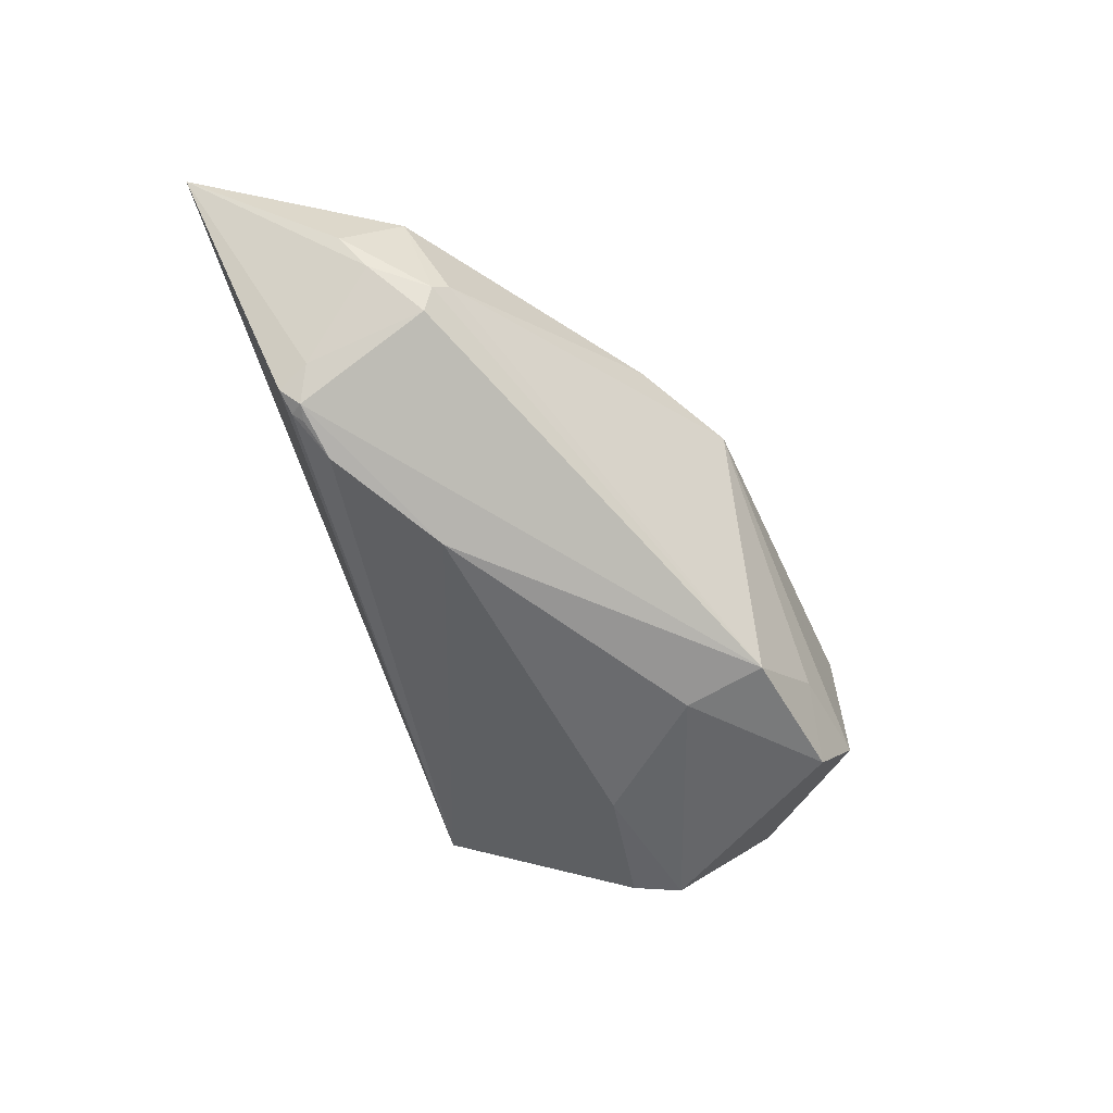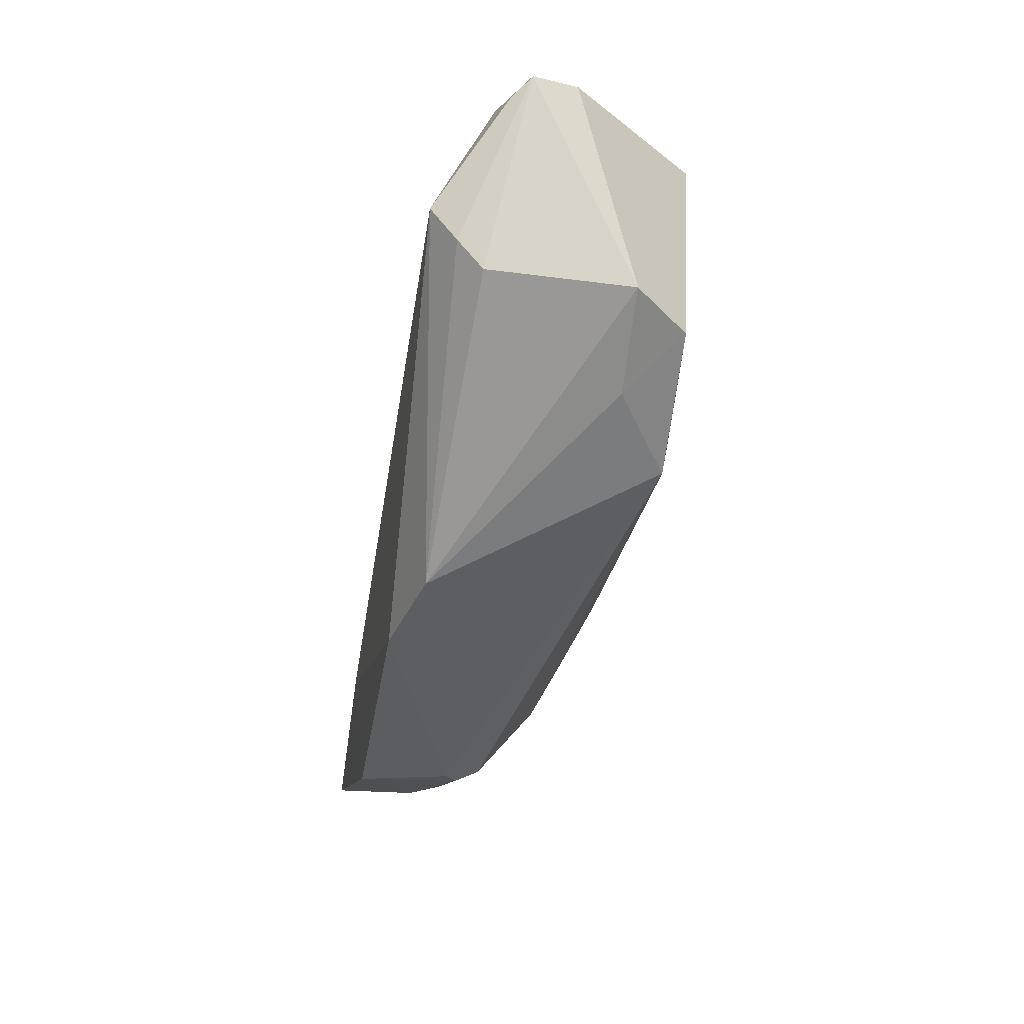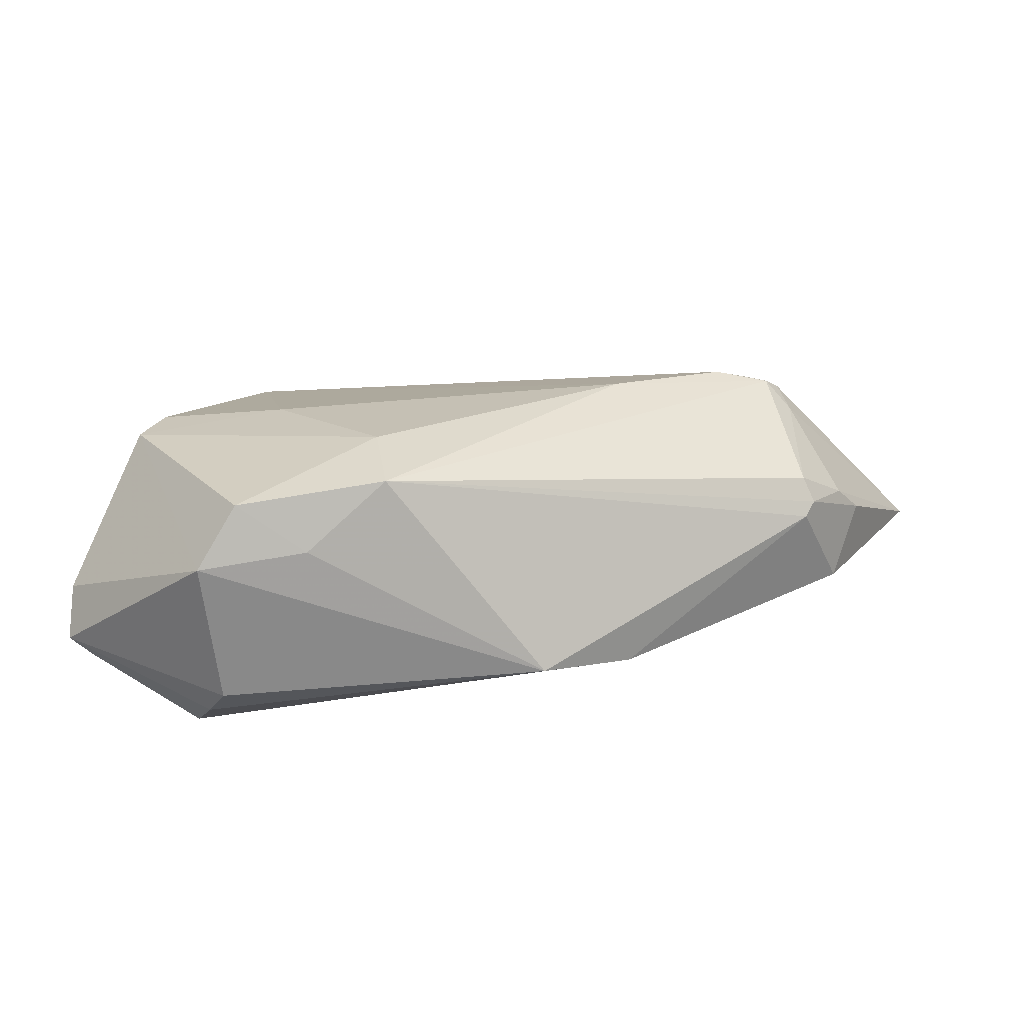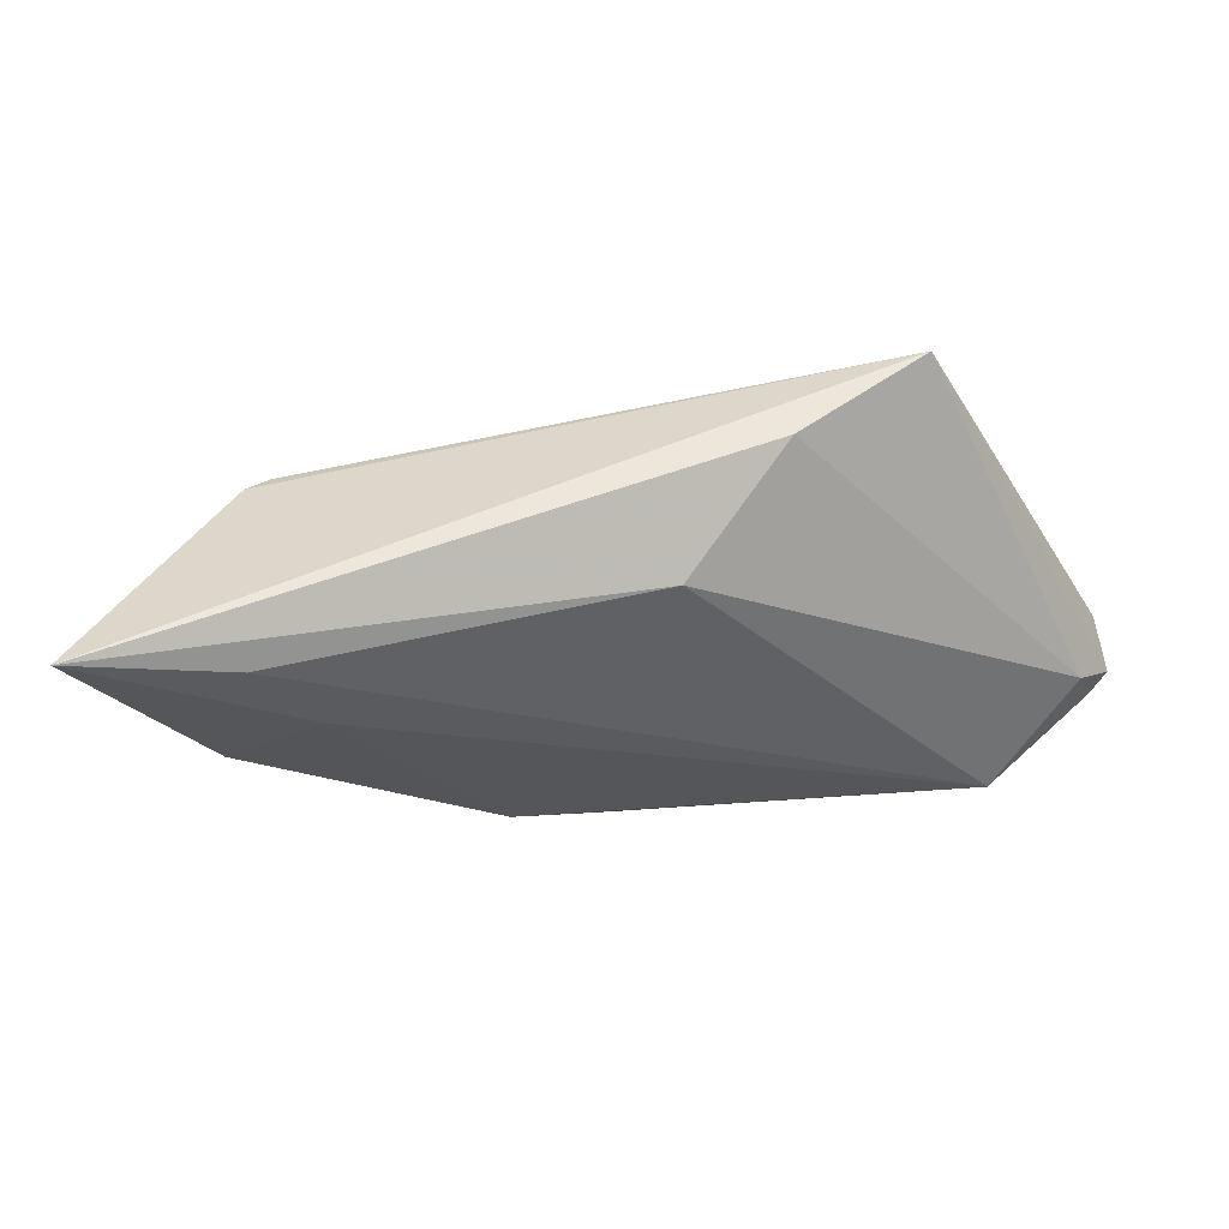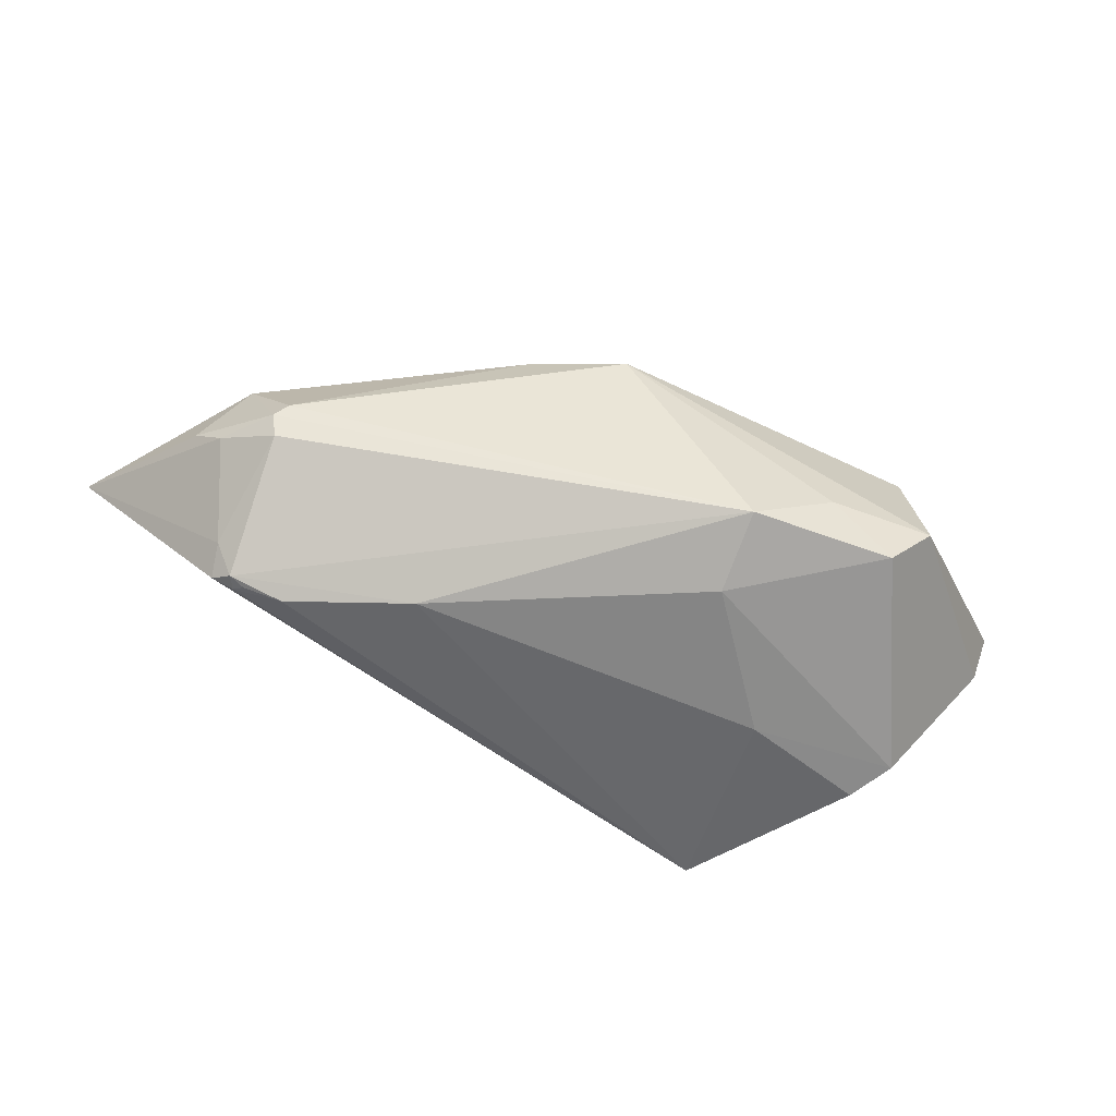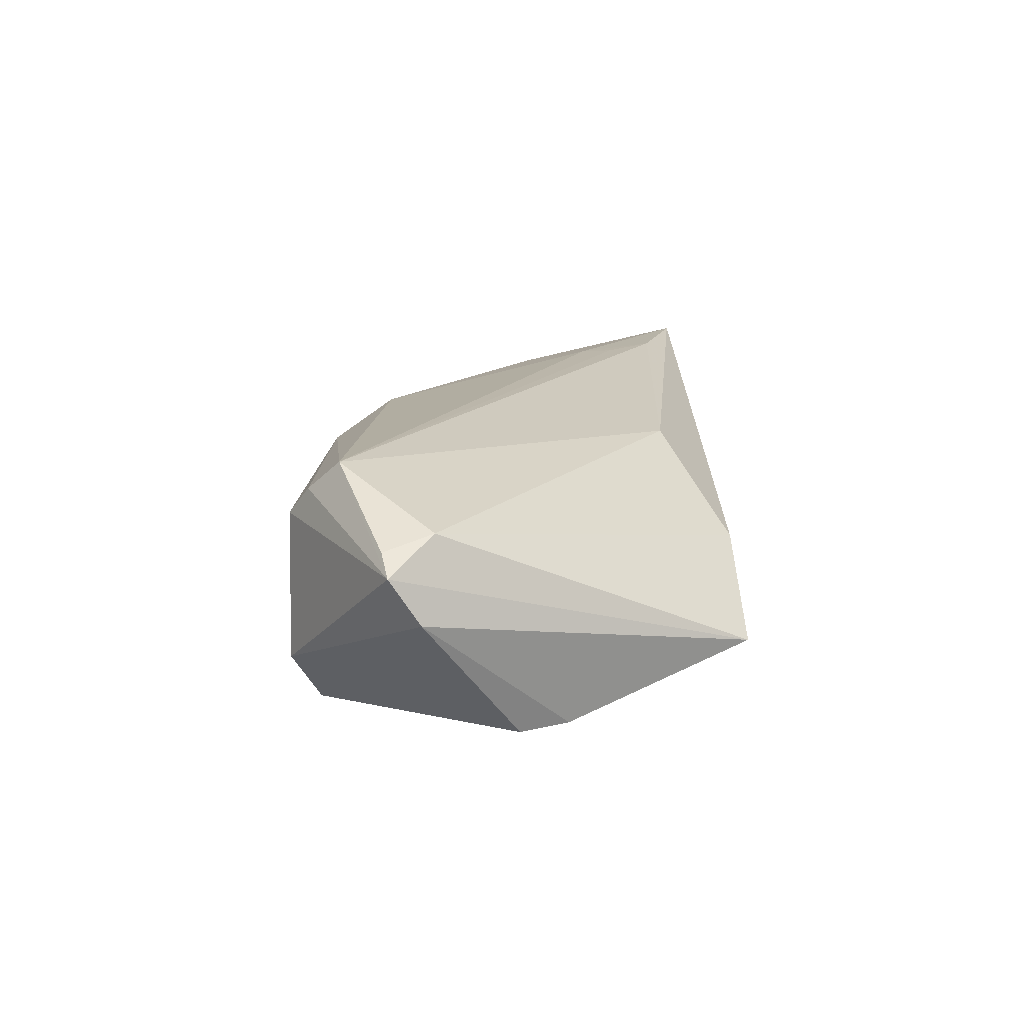
<metadata>
{"format":"obj","ext":"obj","renderer":"f3d","projection":"perspective","resolution":1024,"background":"white","views":[{"elev":-57.1,"azim":-70.1,"up":"+Z"},{"elev":-73.3,"azim":79.8,"up":"+Y"},{"elev":-63.2,"azim":-177.4,"up":"+Y"},{"elev":52.9,"azim":-10.9,"up":"+Y"},{"elev":-69.2,"azim":-29.5,"up":"+Z"},{"elev":14.9,"azim":88.2,"up":"+Z"}]}
</metadata>
<code>
v -0.04402 0.001385 -0.003386
v 0.01786 -0.02633 -0.009842
v -0.05245 0.009189 0.005029
v -0.03884 0.01793 -0.01085
v 0.05039 -0.01598 0.006348
v 0.03882 0.00415 -0.01458
v 0.008359 -0.02239 -0.0168
v -0.04398 0.0158 -0.007034
v 0.02582 -0.02522 -0.01581
v -0.04266 0.01962 -0.008755
v -0.03803 0.01072 0.01526
v 0.04986 -0.01244 0.0008693
v 0.03058 -0.02831 -0.009084
v -0.04526 3.981e-05 -0.0005119
v 0.02951 -0.02806 0.008267
v 0.04115 -0.001562 -0.0148
v -0.03821 0.01486 0.01536
v 0.04524 -0.01098 0.009925
v -0.04093 0.01754 -0.01043
v -0.04958 0.006608 0.001339
v -0.009299 -0.02489 0.008495
v -0.04864 0.003049 0.01208
v 0.01223 0.02625 0.0001772
v -0.03982 0.01909 -0.01006
v -0.0202 0.007845 -0.01506
v 0.009927 -0.01235 -0.01798
v 0.02335 0.001773 -0.01602
v -0.01992 -0.01776 0.01166
v -0.001214 0.01855 0.01095
v 0.03185 -0.02562 0.01172
v -0.03415 0.01658 -0.01248
v -0.04446 0.02113 0.01536
v -0.04407 -0.001548 0.0008013
v 0.02876 0.02625 -0.008239
v 0.04752 -0.0167 0.008472
v 0.03421 -0.02184 0.01536
v -0.06189 0.02625 0.0149
f 37 34 10
f 21 36 28
f 19 7 1
f 1 7 14
f 19 10 24
f 24 10 34
f 11 28 36
f 22 11 37
f 28 11 22
f 21 28 33
f 33 7 21
f 14 7 33
f 33 22 14
f 28 22 33
f 32 29 37
f 36 29 32
f 37 11 32
f 23 34 37
f 37 29 23
f 18 29 36
f 18 23 29
f 34 23 18
f 25 7 19
f 34 27 25
f 26 9 7
f 7 25 26
f 26 25 27
f 12 13 16
f 16 13 9
f 9 26 16
f 16 26 27
f 20 1 14
f 17 11 36
f 36 32 17
f 17 32 11
f 5 13 12
f 12 34 5
f 34 18 5
f 21 13 15
f 13 5 15
f 21 7 2
f 2 13 21
f 7 9 2
f 9 13 2
f 31 25 19
f 31 24 34
f 34 25 31
f 6 27 34
f 6 16 27
f 6 34 12
f 12 16 6
f 19 1 8
f 1 20 8
f 8 10 19
f 37 10 8
f 8 20 37
f 3 22 37
f 37 20 3
f 14 22 3
f 3 20 14
f 35 18 36
f 36 5 35
f 35 5 18
f 30 5 36
f 30 15 5
f 30 36 21
f 21 15 30
f 19 24 4
f 4 31 19
f 24 31 4

</code>
